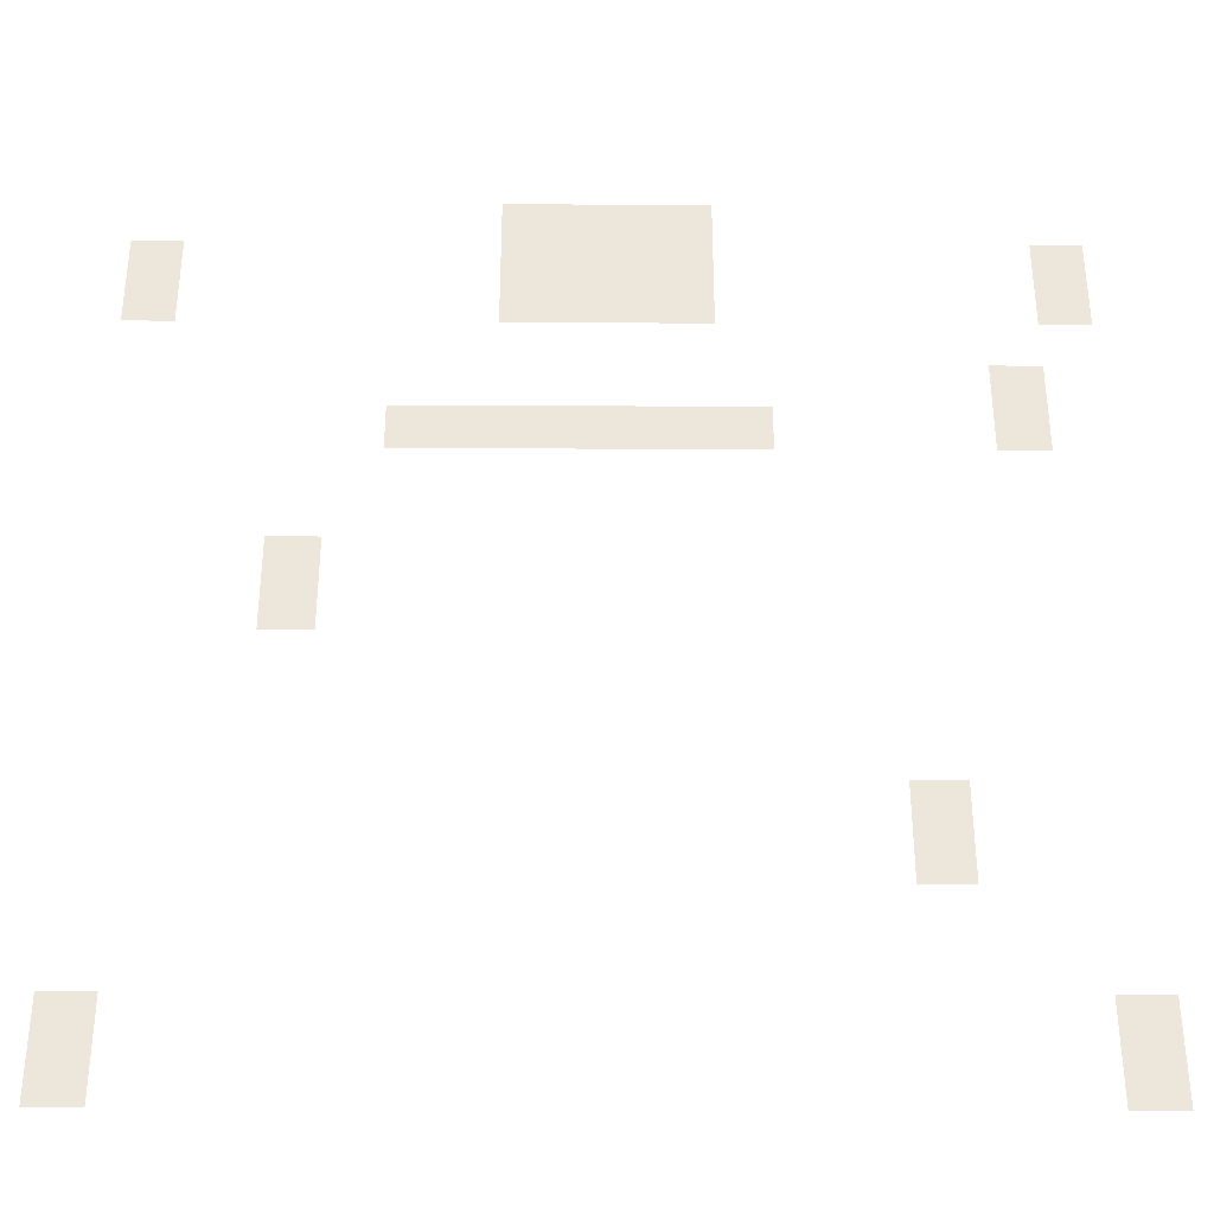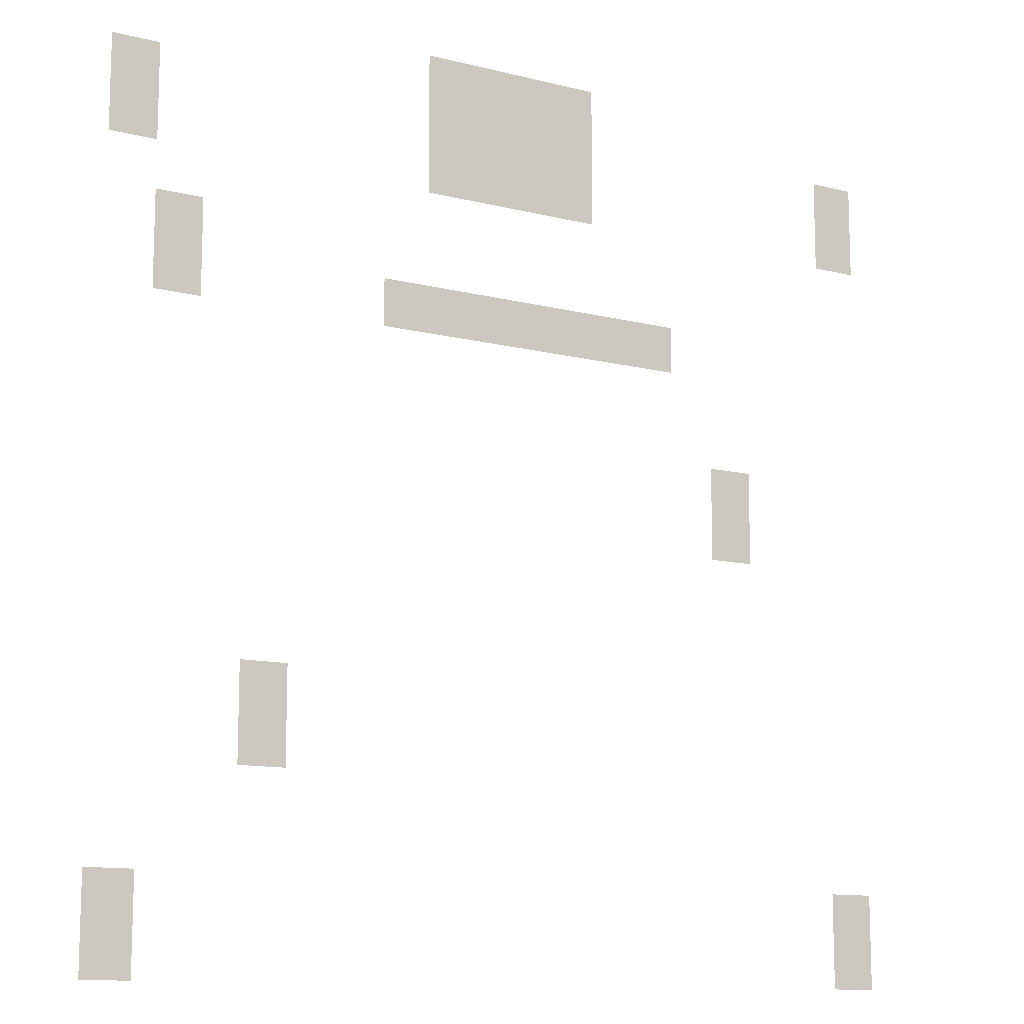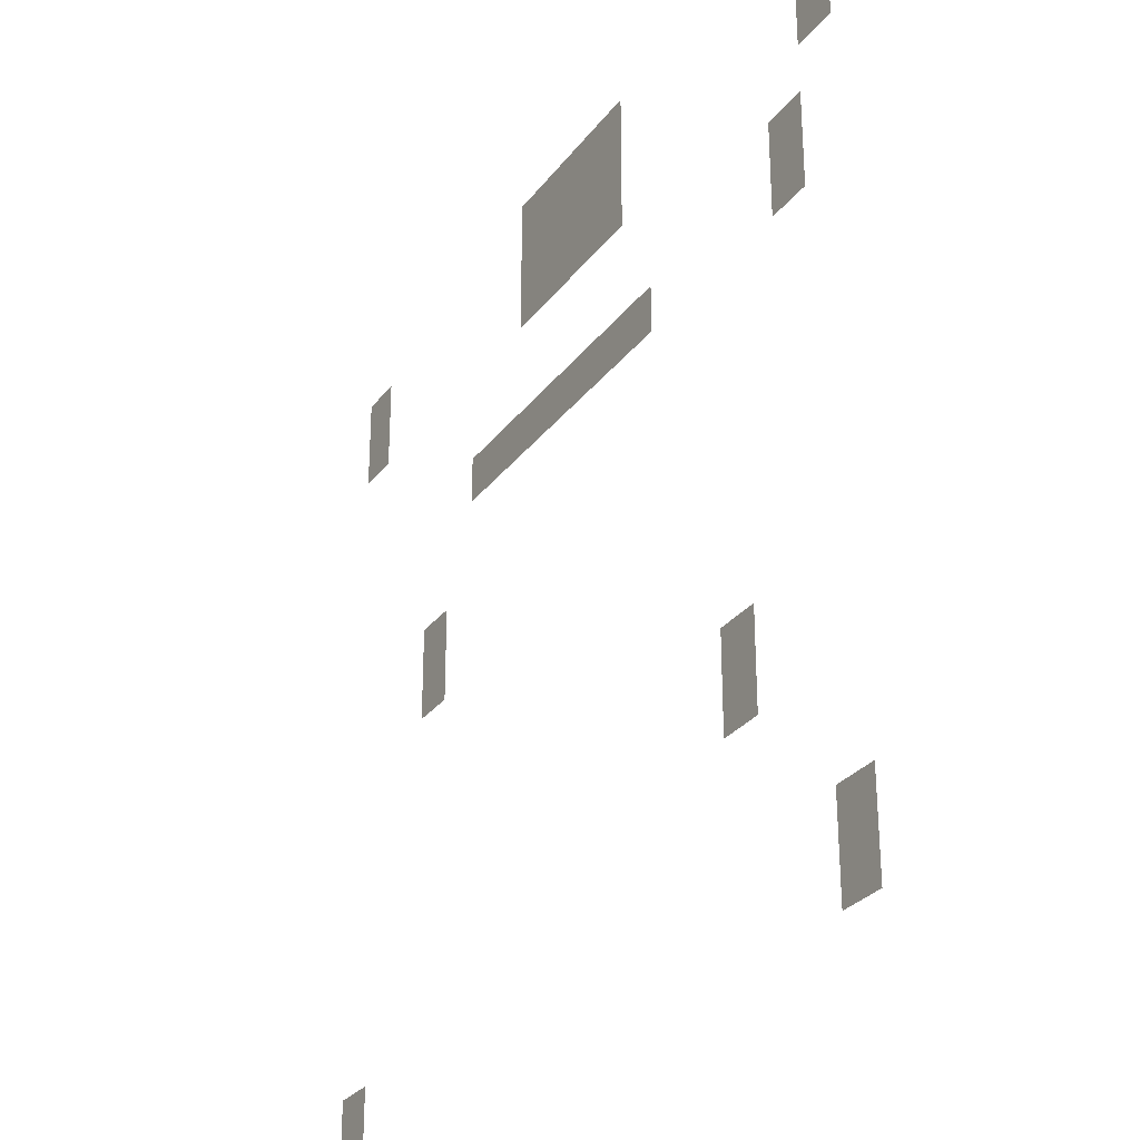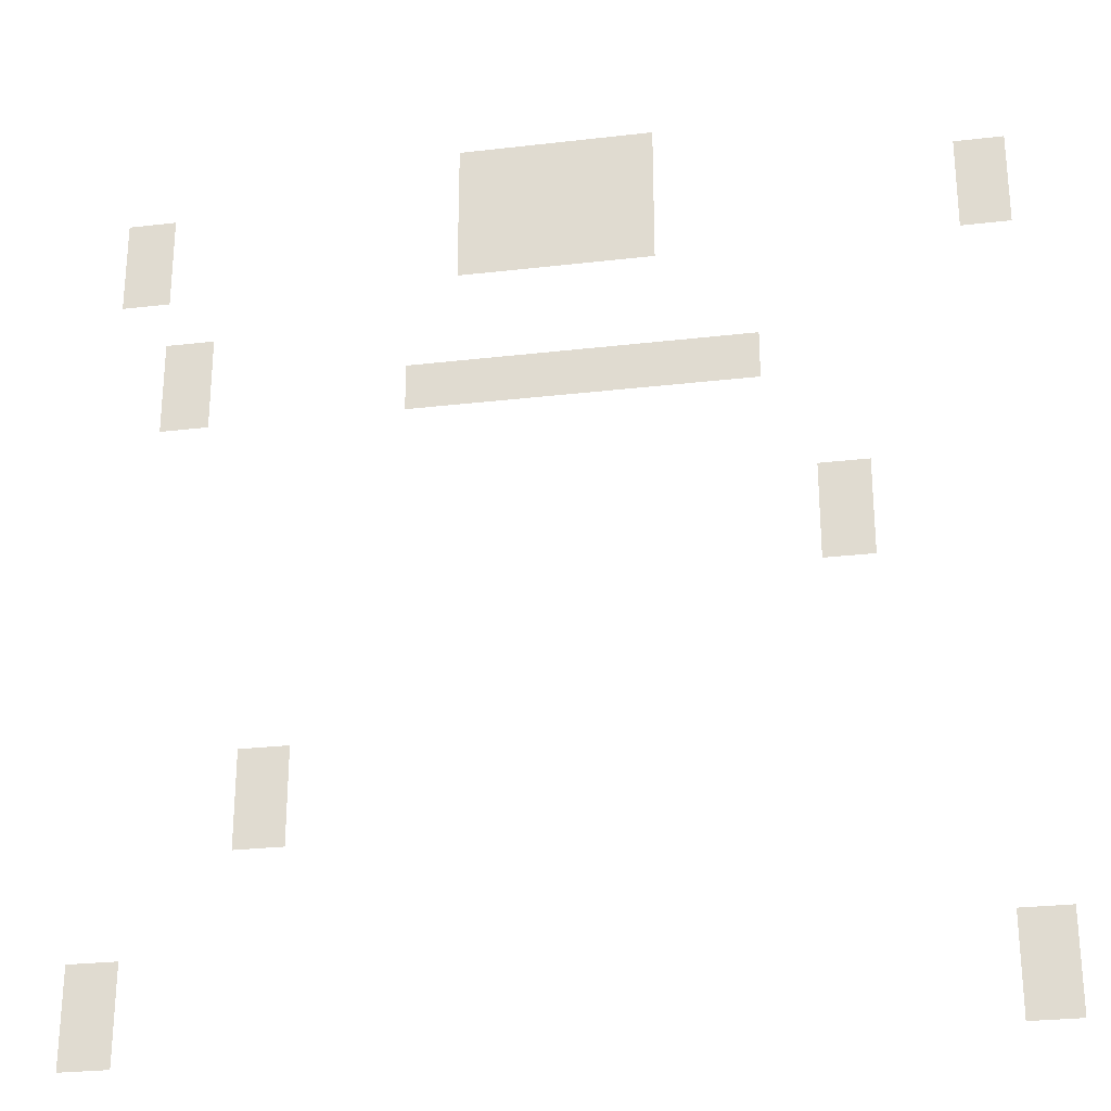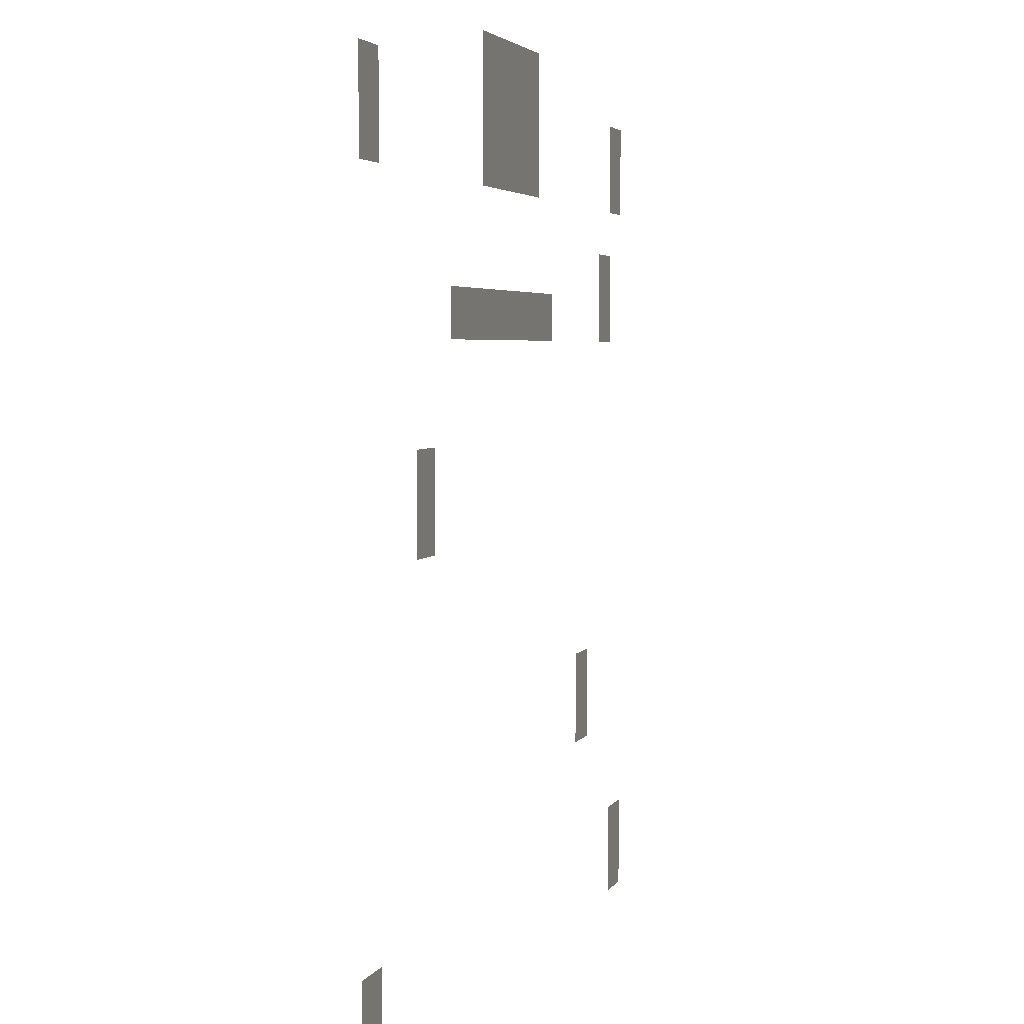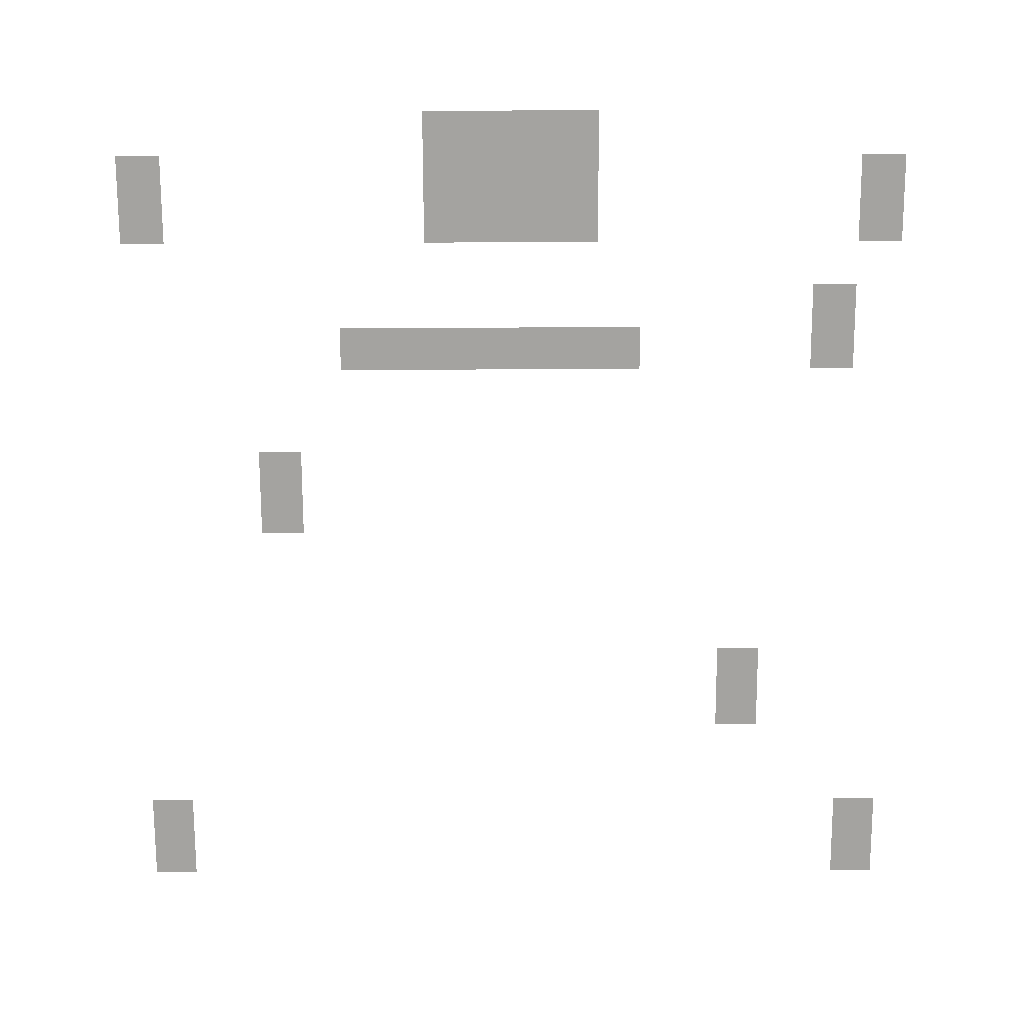
<metadata>
{"format":"obj","ext":"obj","renderer":"f3d","projection":"perspective","resolution":1024,"background":"white","views":[{"elev":-35.9,"azim":179.6,"up":"+Y"},{"elev":-12.0,"azim":-30.9,"up":"+Y"},{"elev":-29.0,"azim":-119.5,"up":"+Y"},{"elev":-27.3,"azim":10.2,"up":"+Y"},{"elev":3.7,"azim":106.6,"up":"+Y"},{"elev":-72.8,"azim":-179.8,"up":"+Z"}]}
</metadata>
<code>
v -128 -16 0
v -144 -16 0
v -144 0 0
v -128 0 0
v -144 -16 0
v -160 -16 0
v -160 0 0
v -144 0 0
v -160 -16 0
v -176 -16 0
v -176 0 0
v -160 0 0
v -176 -16 0
v -192 -16 0
v -192 0 0
v -176 0 0
v -16 -32 0
v -32 -32 0
v -32 -16 0
v -16 -16 0
v -128 -32 0
v -144 -32 0
v -144 -16 0
v -128 -16 0
v -144 -32 0
v -160 -32 0
v -160 -16 0
v -144 -16 0
v -160 -32 0
v -176 -32 0
v -176 -16 0
v -160 -16 0
v -176 -32 0
v -192 -32 0
v -192 -16 0
v -176 -16 0
v -288 -32 0
v -304 -32 0
v -304 -16 0
v -288 -16 0
v -16 -48 0
v -32 -48 0
v -32 -32 0
v -16 -32 0
v -128 -48 0
v -144 -48 0
v -144 -32 0
v -128 -32 0
v -144 -48 0
v -160 -48 0
v -160 -32 0
v -144 -32 0
v -160 -48 0
v -176 -48 0
v -176 -32 0
v -160 -32 0
v -176 -48 0
v -192 -48 0
v -192 -32 0
v -176 -32 0
v -288 -48 0
v -304 -48 0
v -304 -32 0
v -288 -32 0
v -272 -80 0
v -288 -80 0
v -288 -64 0
v -272 -64 0
v -96 -96 0
v -112 -96 0
v -112 -80 0
v -96 -80 0
v -112 -96 0
v -128 -96 0
v -128 -80 0
v -112 -80 0
v -128 -96 0
v -144 -96 0
v -144 -80 0
v -128 -80 0
v -144 -96 0
v -160 -96 0
v -160 -80 0
v -144 -80 0
v -160 -96 0
v -176 -96 0
v -176 -80 0
v -160 -80 0
v -176 -96 0
v -192 -96 0
v -192 -80 0
v -176 -80 0
v -192 -96 0
v -208 -96 0
v -208 -80 0
v -192 -80 0
v -272 -96 0
v -288 -96 0
v -288 -80 0
v -272 -80 0
v -64 -144 0
v -80 -144 0
v -80 -128 0
v -64 -128 0
v -64 -160 0
v -80 -160 0
v -80 -144 0
v -64 -144 0
v -240 -224 0
v -256 -224 0
v -256 -208 0
v -240 -208 0
v -240 -240 0
v -256 -240 0
v -256 -224 0
v -240 -224 0
v -16 -288 0
v -32 -288 0
v -32 -272 0
v -16 -272 0
v -288 -288 0
v -304 -288 0
v -304 -272 0
v -288 -272 0
v -16 -304 0
v -32 -304 0
v -32 -288 0
v -16 -288 0
v -288 -304 0
v -304 -304 0
v -304 -288 0
v -288 -288 0
g RightBottom_mesh_0003
f 1 2 3 4
f 5 6 7 8
f 9 10 11 12
f 13 14 15 16
f 17 18 19 20
f 21 22 23 24
f 25 26 27 28
f 29 30 31 32
f 33 34 35 36
f 37 38 39 40
f 41 42 43 44
f 45 46 47 48
f 49 50 51 52
f 53 54 55 56
f 57 58 59 60
f 61 62 63 64
f 65 66 67 68
f 69 70 71 72
f 73 74 75 76
f 77 78 79 80
f 81 82 83 84
f 85 86 87 88
f 89 90 91 92
f 93 94 95 96
f 97 98 99 100
f 101 102 103 104
f 105 106 107 108
f 109 110 111 112
f 113 114 115 116
f 117 118 119 120
f 121 122 123 124
f 125 126 127 128
f 129 130 131 132

</code>
